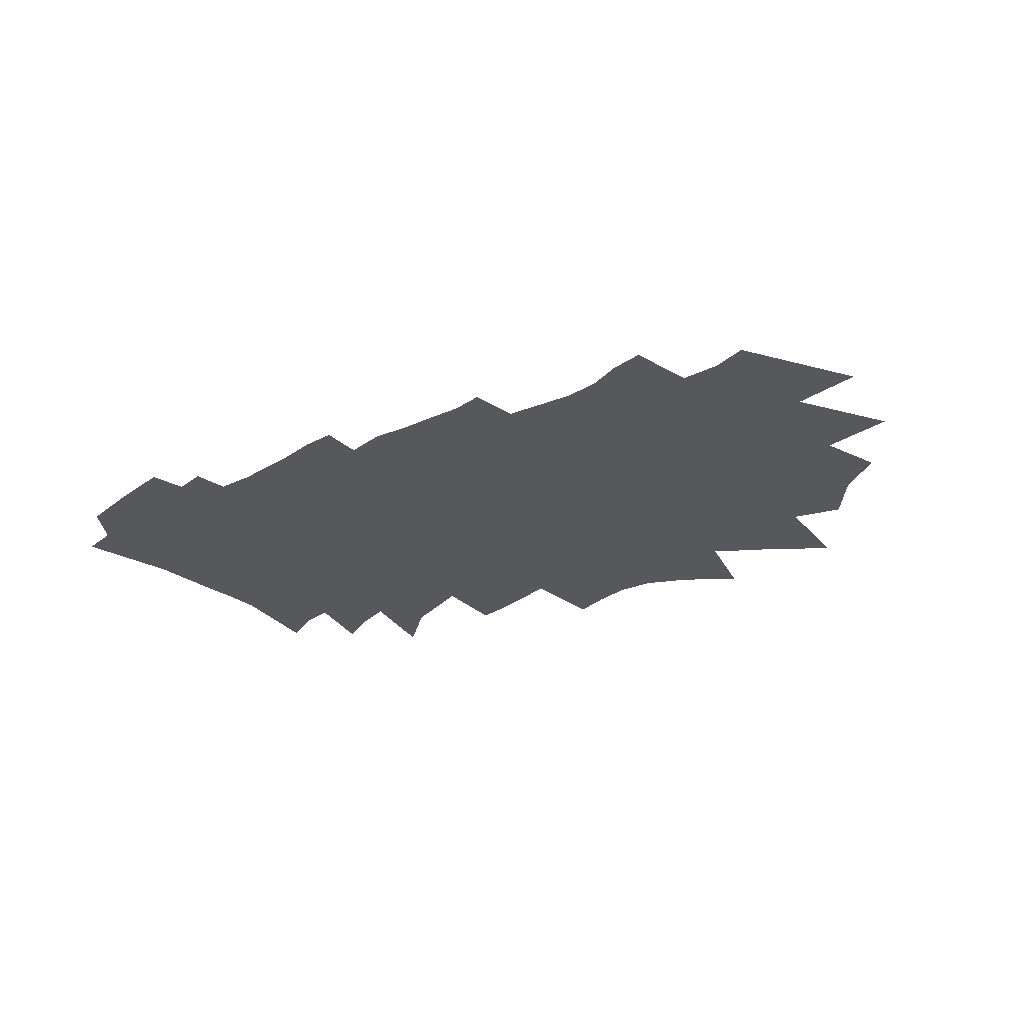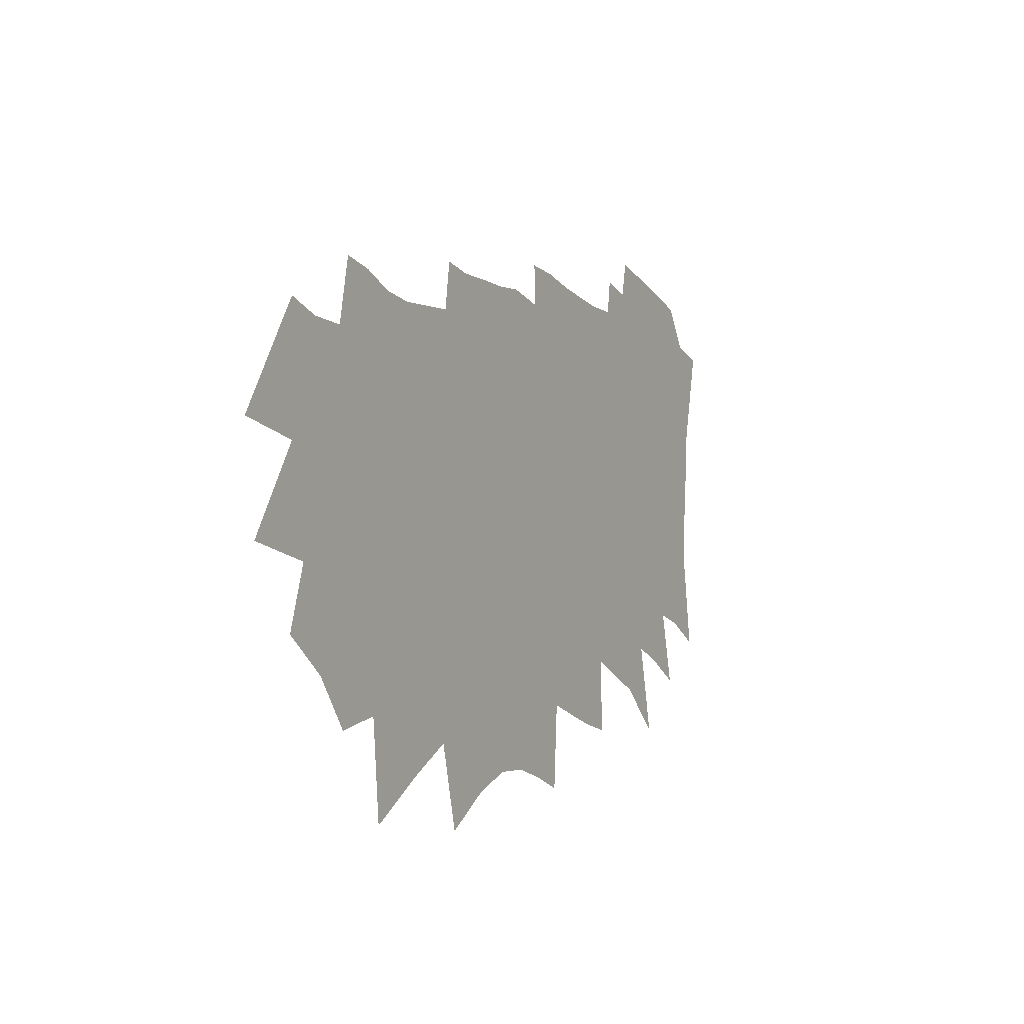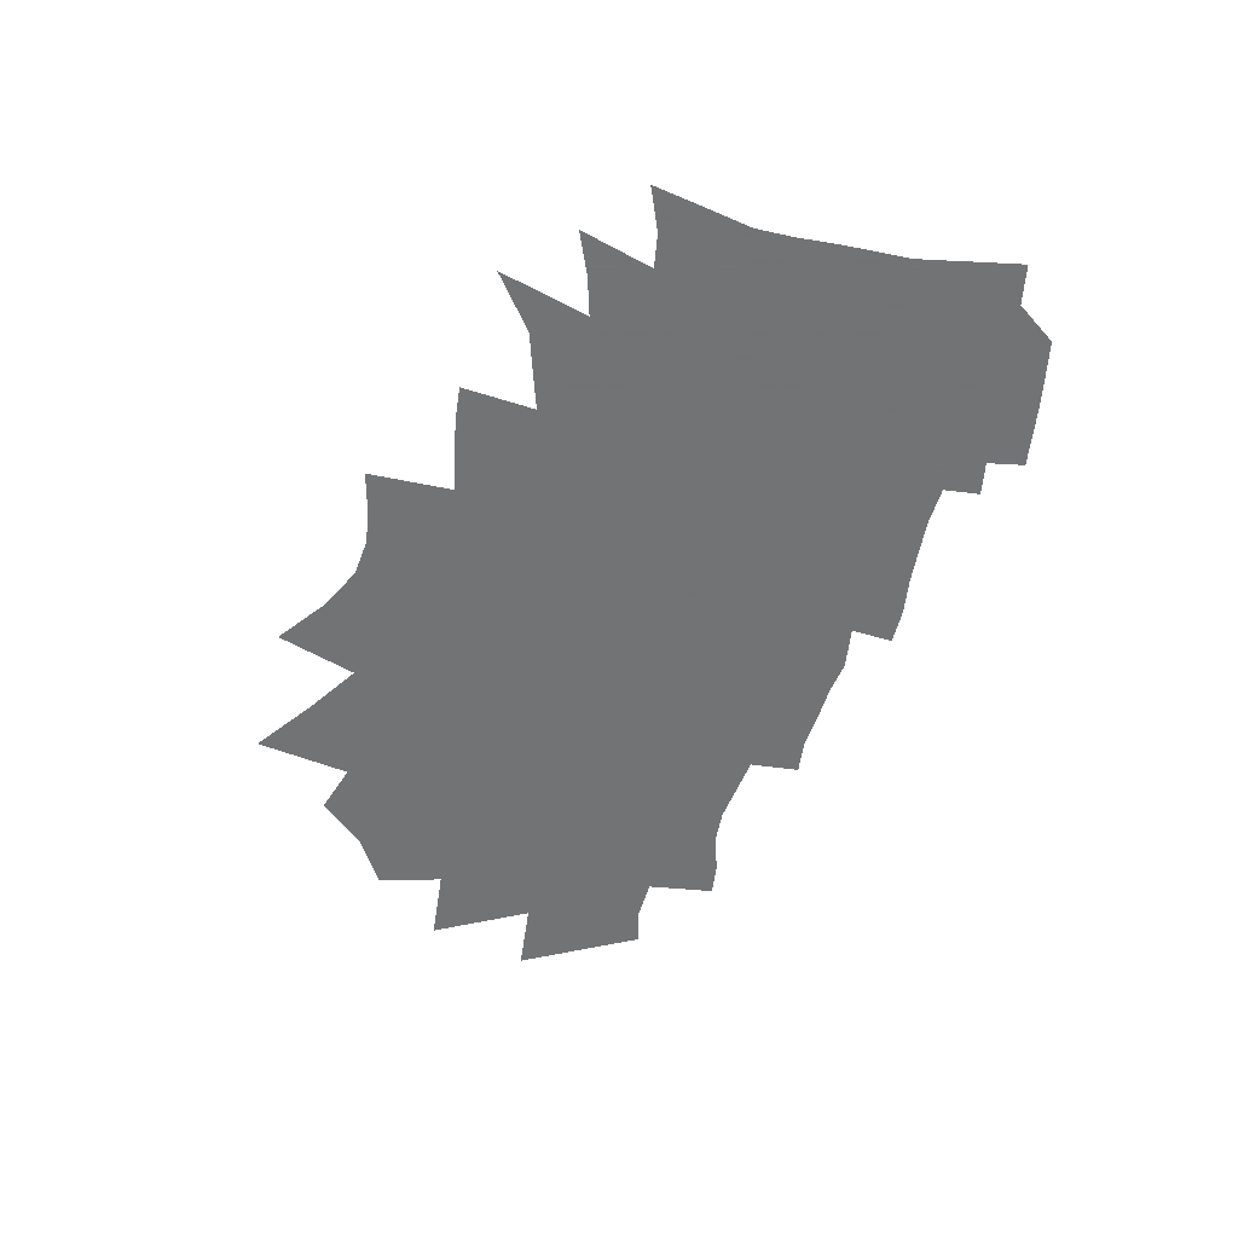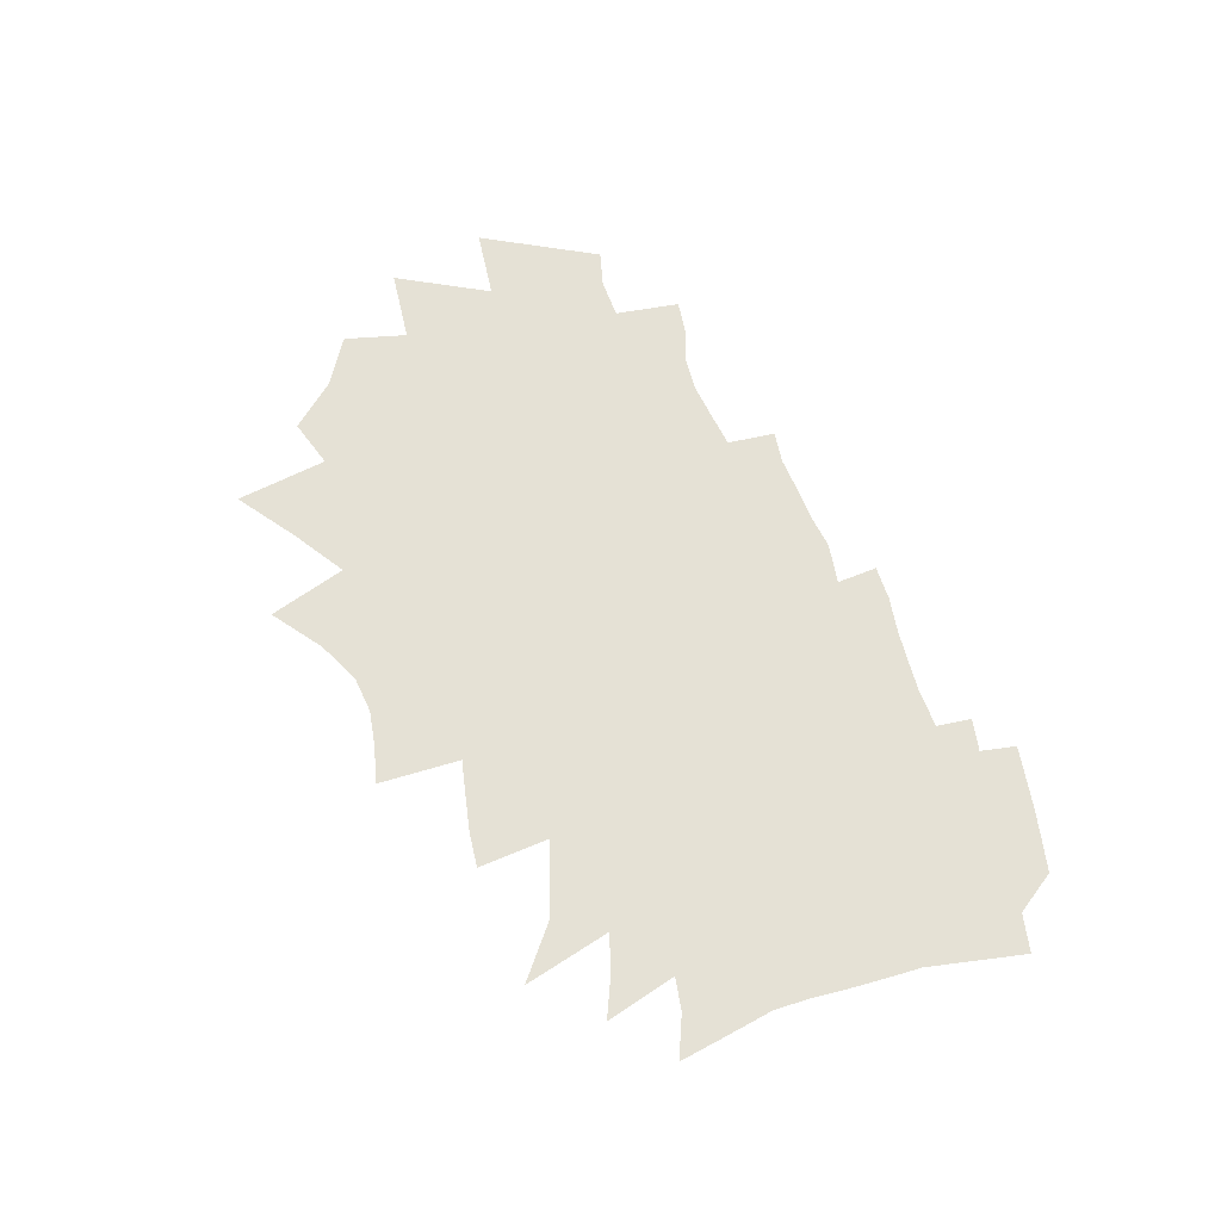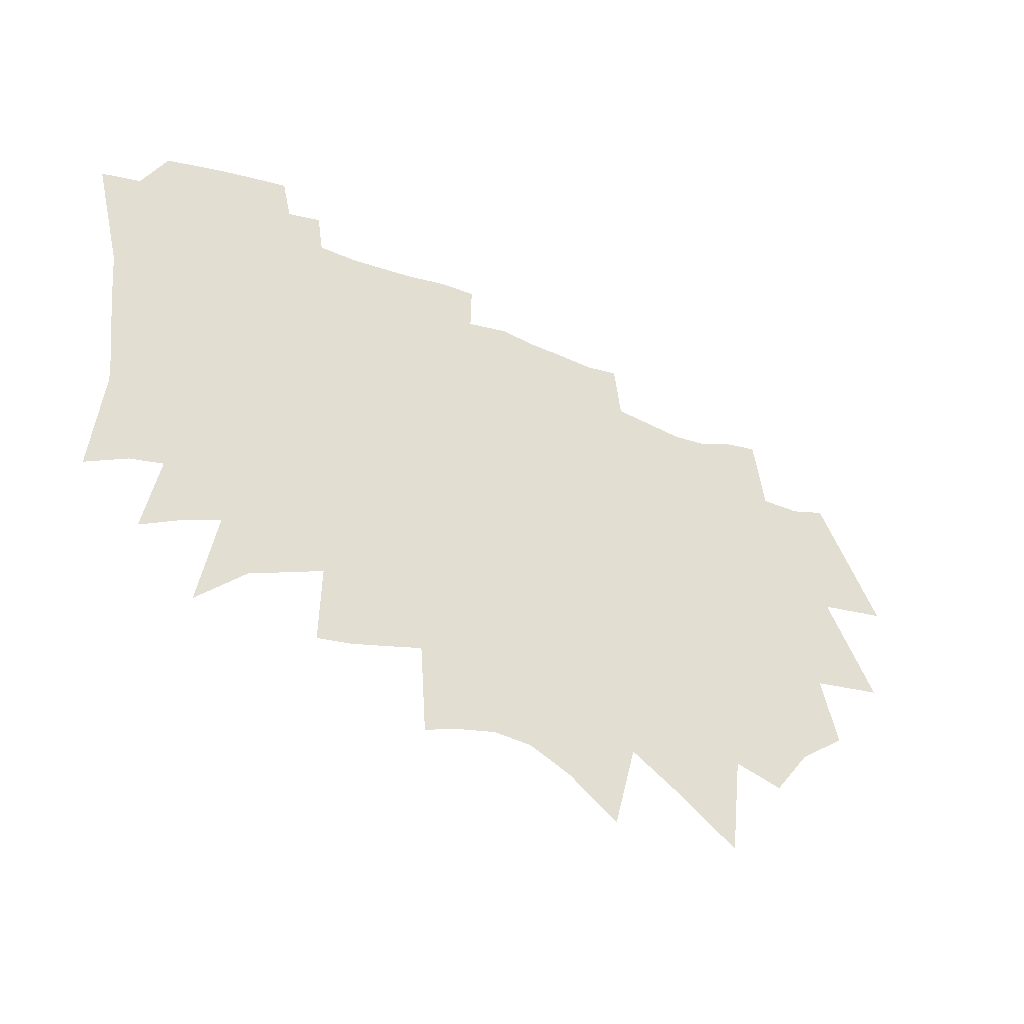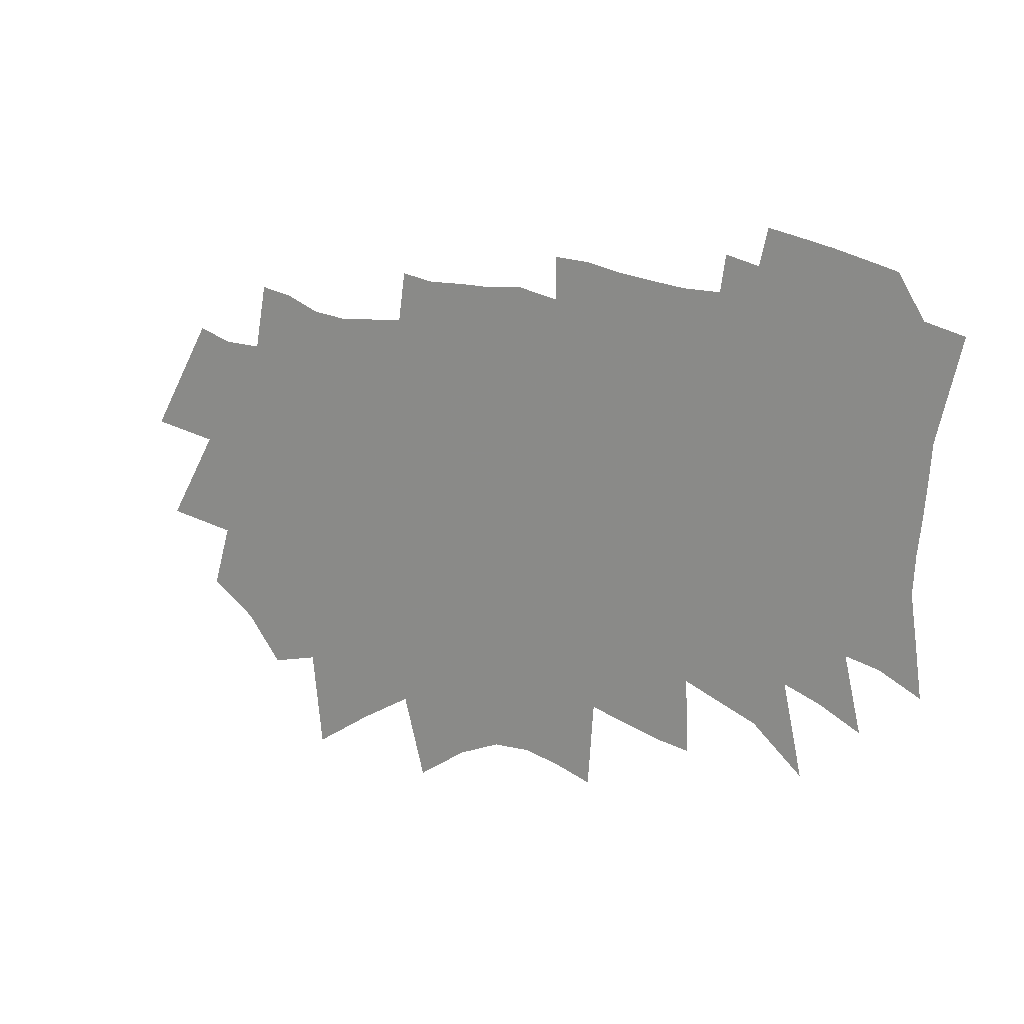
<metadata>
{"format":"obj","ext":"obj","renderer":"f3d","projection":"perspective","resolution":1024,"background":"white","views":[{"elev":-27.9,"azim":-142.6,"up":"+Z"},{"elev":-7.9,"azim":-61.9,"up":"+Y"},{"elev":-55.7,"azim":73.8,"up":"+Z"},{"elev":65.1,"azim":69.4,"up":"+Z"},{"elev":-34.8,"azim":149.8,"up":"+Y"},{"elev":18.2,"azim":32.9,"up":"+Y"}]}
</metadata>
<code>
v 798.9 351.3 0
v 808.8 368.4 0
v 801.3 336.1 0
v 809.2 349.8 0
v 809.4 356.3 0
v 814.1 366.9 0
v 809.4 325.2 0
v 812.2 334.6 0
v 813.3 342.2 0
v 817.2 351.8 0
v 817 357.9 0
v 820 366.9 0
v 821.9 376.7 0
v 816.5 320.4 0
v 820.1 331.1 0
v 822.2 339.6 0
v 823.8 347.1 0
v 825.8 354.4 0
v 824.2 359.6 0
v 825.2 365.6 0
v 826.9 375.9 0
v 821.9 313.7 0
v 826.2 325.8 0
v 830.1 336.6 0
v 832.2 344.6 0
v 833.3 350.9 0
v 834.2 356.7 0
v 832.6 361.5 0
v 831.1 366.9 0
v 832.1 374 0
v 829.3 315.8 0
v 834.8 330.6 0
v 837.8 340.2 0
v 839.3 347.2 0
v 840.2 353.1 0
v 840 357.7 0
v 838.3 362.6 0
v 836.8 367.8 0
v 837.3 373.6 0
v 830.8 301.5 0
v 836.9 319 0
v 842 333.8 0
v 843.5 341.3 0
v 844.3 347.3 0
v 845 353.5 0
v 844.7 358.4 0
v 844 363.5 0
v 843.1 368.8 0
v 842.4 374.1 0
v 839.9 307.8 0
v 844.7 323.3 0
v 847.4 334 0
v 848.6 341 0
v 849.4 347.5 0
v 850.1 354.1 0
v 850 359 0
v 850.1 364.1 0
v 849.2 369.3 0
v 847.9 374.7 0
v 849 382 0
v 847.9 312.8 0
v 850.9 324.9 0
v 852.8 334.3 0
v 854 341.8 0
v 854.5 347.8 0
v 855 353.9 0
v 855.1 359.1 0
v 855.4 364.6 0
v 855.5 369.6 0
v 853.9 375.6 0
v 853.9 381.3 0
v 851.1 300.6 0
v 854.6 315.5 0
v 856.7 326.2 0
v 859.1 337.3 0
v 859.8 343.6 0
v 859.7 348.5 0
v 860 354 0
v 860.1 359.3 0
v 860.6 365.2 0
v 860.4 370 0
v 859.2 376.5 0
v 859.3 381.6 0
v 858.8 306.1 0
v 861 318.3 0
v 863 329.6 0
v 864.1 337.9 0
v 864.5 343.9 0
v 864.8 348.9 0
v 865.1 354.5 0
v 865.3 359.8 0
v 865.4 365.3 0
v 865.4 370.4 0
v 864.8 376.2 0
v 864.4 381.7 0
v 865.2 309.1 0
v 867 320.8 0
v 868.1 329.7 0
v 868.9 336.9 0
v 869.4 343.2 0
v 869.7 348.9 0
v 870 354.5 0
v 870.2 359.8 0
v 870.4 365.2 0
v 870.6 370.5 0
v 870.3 376 0
v 869.6 382.3 0
v 871 309.5 0
v 872.3 320.4 0
v 873.2 329.3 0
v 873.9 337.1 0
v 874.4 343.8 0
v 875.1 350.2 0
v 875.1 355.1 0
v 875.2 360.2 0
v 875.5 365.4 0
v 875.8 370.6 0
v 875.7 375.8 0
v 875.7 381.2 0
v 875.6 387.4 0
v 876.5 308.5 0
v 877.5 318.9 0
v 878.2 329 0
v 878.8 337.3 0
v 879.3 344.4 0
v 879.7 350.2 0
v 879.9 355.3 0
v 880.1 360.5 0
v 880.3 365.4 0
v 880.5 370.5 0
v 880.7 375.6 0
v 880.9 381 0
v 880.8 387.2 0
v 881.9 306.9 0
v 882.8 319.6 0
v 883.3 329.2 0
v 883.7 337.5 0
v 884 344.2 0
v 884.3 350 0
v 884.6 355 0
v 884.8 360.2 0
v 885.1 365.3 0
v 885.3 370.4 0
v 885.7 375.4 0
v 886 380.8 0
v 886.4 386.3 0
v 888.2 318.3 0
v 888.3 329.1 0
v 888.4 337.4 0
v 888.7 343.7 0
v 889 349.9 0
v 889.3 354.7 0
v 889.6 359.9 0
v 889.9 365.1 0
v 890.2 370.1 0
v 890.6 375.2 0
v 891.1 380.4 0
v 891.5 385.8 0
v 893.6 317 0
v 893.4 327.4 0
v 893.2 337.3 0
v 893.3 343.9 0
v 893.5 350.1 0
v 893.9 354.9 0
v 894.2 359.9 0
v 894.5 365 0
v 895 369.9 0
v 895.5 374.9 0
v 895.9 380 0
v 896.4 385.3 0
v 898.9 316.3 0
v 898.4 327.3 0
v 898 336.3 0
v 897.7 344.3 0
v 897.9 349.9 0
v 898.4 354.7 0
v 898.8 359.6 0
v 899.2 364.6 0
v 899.8 369.5 0
v 900.3 374.6 0
v 900.8 379.7 0
v 902 385.4 0
v 902.8 390.7 0
v 903.9 325.3 0
v 902.8 335.8 0
v 902 344.3 0
v 902.5 349.2 0
v 902.9 354.2 0
v 903.6 359 0
v 904.1 363.9 0
v 904.5 369 0
v 905.1 374.1 0
v 906 379.4 0
v 906.9 384.6 0
v 907.7 389.7 0
v 908.9 395 0
v 909.5 323.3 0
v 908 333.9 0
v 907 342.5 0
v 907.6 347.7 0
v 907.6 353.4 0
v 908 358.6 0
v 908.7 363.4 0
v 909.2 368.3 0
v 909.6 373.6 0
v 910.8 378.8 0
v 911.9 383.8 0
v 912.9 389 0
v 913.6 394.2 0
v 917.1 316.9 0
v 914.1 330.4 0
v 912.2 340.7 0
v 912 347.5 0
v 912.2 352.9 0
v 912.8 357.8 0
v 913.2 362.9 0
v 913.6 368 0
v 914.2 372.9 0
v 915.4 377.9 0
v 916.5 382.9 0
v 917.8 388.2 0
v 918.8 393.2 0
v 919.6 328.5 0
v 916.8 340.5 0
v 917 346.2 0
v 916.7 352.3 0
v 917.1 357.4 0
v 917.8 362.2 0
v 918.4 367.2 0
v 919 372.1 0
v 920.2 377.1 0
v 921.1 382.1 0
v 922.3 387.1 0
v 923.3 392.2 0
v 925.8 325.7 0
v 923.2 336.6 0
v 922.2 344.4 0
v 921.9 350.7 0
v 922.4 355.9 0
v 922.5 361.3 0
v 923.2 366.2 0
v 923.9 371.2 0
v 924.9 376.2 0
v 925.9 381.2 0
v 926.7 386.2 0
v 927.8 391.2 0
v 928.2 335.7 0
v 927.2 343 0
v 926.3 350.1 0
v 927.2 354.9 0
v 927.3 360.3 0
v 928.1 365.2 0
v 928.4 370.4 0
v 929.9 375.1 0
v 930.6 380.2 0
v 931.7 385.1 0
v 934.4 332.9 0
v 933.4 340.3 0
v 932.3 347.5 0
v 932.6 353.1 0
v 933.2 358.4 0
v 933.6 363.7 0
v 934 369 0
v 935.2 373.9 0
v 936.3 378.9 0
v 937.5 383.8 0
f 4 5 1
f 1 5 2
f 5 6 2
f 8 9 3
f 3 9 4
f 9 10 4
f 4 10 5
f 10 11 5
f 5 11 6
f 11 12 6
f 14 15 7
f 7 15 8
f 15 16 8
f 8 16 9
f 16 17 9
f 9 17 10
f 17 18 10
f 10 18 11
f 18 19 11
f 11 19 12
f 19 20 12
f 12 20 13
f 20 21 13
f 22 23 14
f 14 23 15
f 23 24 15
f 15 24 16
f 24 25 16
f 16 25 17
f 25 26 17
f 17 26 18
f 26 27 18
f 18 27 19
f 27 28 19
f 19 28 20
f 28 29 20
f 20 29 21
f 29 30 21
f 22 31 23
f 31 32 23
f 23 32 24
f 32 33 24
f 24 33 25
f 33 34 25
f 25 34 26
f 34 35 26
f 26 35 27
f 35 36 27
f 27 36 28
f 36 37 28
f 28 37 29
f 37 38 29
f 29 38 30
f 38 39 30
f 40 41 31
f 31 41 32
f 41 42 32
f 32 42 33
f 42 43 33
f 33 43 34
f 43 44 34
f 34 44 35
f 44 45 35
f 35 45 36
f 45 46 36
f 36 46 37
f 46 47 37
f 37 47 38
f 47 48 38
f 38 48 39
f 48 49 39
f 40 50 41
f 50 51 41
f 41 51 42
f 51 52 42
f 42 52 43
f 52 53 43
f 43 53 44
f 53 54 44
f 44 54 45
f 54 55 45
f 45 55 46
f 55 56 46
f 46 56 47
f 56 57 47
f 47 57 48
f 57 58 48
f 48 58 49
f 58 59 49
f 50 61 51
f 61 62 51
f 51 62 52
f 62 63 52
f 52 63 53
f 63 64 53
f 53 64 54
f 64 65 54
f 54 65 55
f 65 66 55
f 55 66 56
f 66 67 56
f 56 67 57
f 67 68 57
f 57 68 58
f 68 69 58
f 58 69 59
f 69 70 59
f 59 70 60
f 70 71 60
f 72 73 61
f 61 73 62
f 73 74 62
f 62 74 63
f 74 75 63
f 63 75 64
f 75 76 64
f 64 76 65
f 76 77 65
f 65 77 66
f 77 78 66
f 66 78 67
f 78 79 67
f 67 79 68
f 79 80 68
f 68 80 69
f 80 81 69
f 69 81 70
f 81 82 70
f 70 82 71
f 82 83 71
f 72 84 73
f 84 85 73
f 73 85 74
f 85 86 74
f 74 86 75
f 86 87 75
f 75 87 76
f 87 88 76
f 76 88 77
f 88 89 77
f 77 89 78
f 89 90 78
f 78 90 79
f 90 91 79
f 79 91 80
f 91 92 80
f 80 92 81
f 92 93 81
f 81 93 82
f 93 94 82
f 82 94 83
f 94 95 83
f 84 96 85
f 96 97 85
f 85 97 86
f 97 98 86
f 86 98 87
f 98 99 87
f 87 99 88
f 99 100 88
f 88 100 89
f 100 101 89
f 89 101 90
f 101 102 90
f 90 102 91
f 102 103 91
f 91 103 92
f 103 104 92
f 92 104 93
f 104 105 93
f 93 105 94
f 105 106 94
f 94 106 95
f 106 107 95
f 96 108 97
f 108 109 97
f 97 109 98
f 109 110 98
f 98 110 99
f 110 111 99
f 99 111 100
f 111 112 100
f 100 112 101
f 112 113 101
f 101 113 102
f 113 114 102
f 102 114 103
f 114 115 103
f 103 115 104
f 115 116 104
f 104 116 105
f 116 117 105
f 105 117 106
f 117 118 106
f 106 118 107
f 118 119 107
f 108 121 109
f 121 122 109
f 109 122 110
f 122 123 110
f 110 123 111
f 123 124 111
f 111 124 112
f 124 125 112
f 112 125 113
f 125 126 113
f 113 126 114
f 126 127 114
f 114 127 115
f 127 128 115
f 115 128 116
f 128 129 116
f 116 129 117
f 129 130 117
f 117 130 118
f 130 131 118
f 118 131 119
f 131 132 119
f 119 132 120
f 132 133 120
f 121 134 122
f 134 135 122
f 122 135 123
f 135 136 123
f 123 136 124
f 136 137 124
f 124 137 125
f 137 138 125
f 125 138 126
f 138 139 126
f 126 139 127
f 139 140 127
f 127 140 128
f 140 141 128
f 128 141 129
f 141 142 129
f 129 142 130
f 142 143 130
f 130 143 131
f 143 144 131
f 131 144 132
f 144 145 132
f 132 145 133
f 145 146 133
f 135 147 136
f 147 148 136
f 136 148 137
f 148 149 137
f 137 149 138
f 149 150 138
f 138 150 139
f 150 151 139
f 139 151 140
f 151 152 140
f 140 152 141
f 152 153 141
f 141 153 142
f 153 154 142
f 142 154 143
f 154 155 143
f 143 155 144
f 155 156 144
f 144 156 145
f 156 157 145
f 145 157 146
f 157 158 146
f 147 159 148
f 159 160 148
f 148 160 149
f 160 161 149
f 149 161 150
f 161 162 150
f 150 162 151
f 162 163 151
f 151 163 152
f 163 164 152
f 152 164 153
f 164 165 153
f 153 165 154
f 165 166 154
f 154 166 155
f 166 167 155
f 155 167 156
f 167 168 156
f 156 168 157
f 168 169 157
f 157 169 158
f 169 170 158
f 159 171 160
f 171 172 160
f 160 172 161
f 172 173 161
f 161 173 162
f 173 174 162
f 162 174 163
f 174 175 163
f 163 175 164
f 175 176 164
f 164 176 165
f 176 177 165
f 165 177 166
f 177 178 166
f 166 178 167
f 178 179 167
f 167 179 168
f 179 180 168
f 168 180 169
f 180 181 169
f 169 181 170
f 181 182 170
f 172 184 173
f 184 185 173
f 173 185 174
f 185 186 174
f 174 186 175
f 186 187 175
f 175 187 176
f 187 188 176
f 176 188 177
f 188 189 177
f 177 189 178
f 189 190 178
f 178 190 179
f 190 191 179
f 179 191 180
f 191 192 180
f 180 192 181
f 192 193 181
f 181 193 182
f 193 194 182
f 182 194 183
f 194 195 183
f 184 197 185
f 197 198 185
f 185 198 186
f 198 199 186
f 186 199 187
f 199 200 187
f 187 200 188
f 200 201 188
f 188 201 189
f 201 202 189
f 189 202 190
f 202 203 190
f 190 203 191
f 203 204 191
f 191 204 192
f 204 205 192
f 192 205 193
f 205 206 193
f 193 206 194
f 206 207 194
f 194 207 195
f 207 208 195
f 195 208 196
f 208 209 196
f 197 210 198
f 210 211 198
f 198 211 199
f 211 212 199
f 199 212 200
f 212 213 200
f 200 213 201
f 213 214 201
f 201 214 202
f 214 215 202
f 202 215 203
f 215 216 203
f 203 216 204
f 216 217 204
f 204 217 205
f 217 218 205
f 205 218 206
f 218 219 206
f 206 219 207
f 219 220 207
f 207 220 208
f 220 221 208
f 208 221 209
f 221 222 209
f 211 223 212
f 223 224 212
f 212 224 213
f 224 225 213
f 213 225 214
f 225 226 214
f 214 226 215
f 226 227 215
f 215 227 216
f 227 228 216
f 216 228 217
f 228 229 217
f 217 229 218
f 229 230 218
f 218 230 219
f 230 231 219
f 219 231 220
f 231 232 220
f 220 232 221
f 232 233 221
f 221 233 222
f 233 234 222
f 223 235 224
f 235 236 224
f 224 236 225
f 236 237 225
f 225 237 226
f 237 238 226
f 226 238 227
f 238 239 227
f 227 239 228
f 239 240 228
f 228 240 229
f 240 241 229
f 229 241 230
f 241 242 230
f 230 242 231
f 242 243 231
f 231 243 232
f 243 244 232
f 232 244 233
f 244 245 233
f 233 245 234
f 245 246 234
f 236 247 237
f 247 248 237
f 237 248 238
f 248 249 238
f 238 249 239
f 249 250 239
f 239 250 240
f 250 251 240
f 240 251 241
f 251 252 241
f 241 252 242
f 252 253 242
f 242 253 243
f 253 254 243
f 243 254 244
f 254 255 244
f 244 255 245
f 255 256 245
f 245 256 246
f 247 257 248
f 257 258 248
f 248 258 249
f 258 259 249
f 249 259 250
f 259 260 250
f 250 260 251
f 260 261 251
f 251 261 252
f 261 262 252
f 252 262 253
f 262 263 253
f 253 263 254
f 263 264 254
f 254 264 255
f 264 265 255
f 255 265 256
f 265 266 256

</code>
